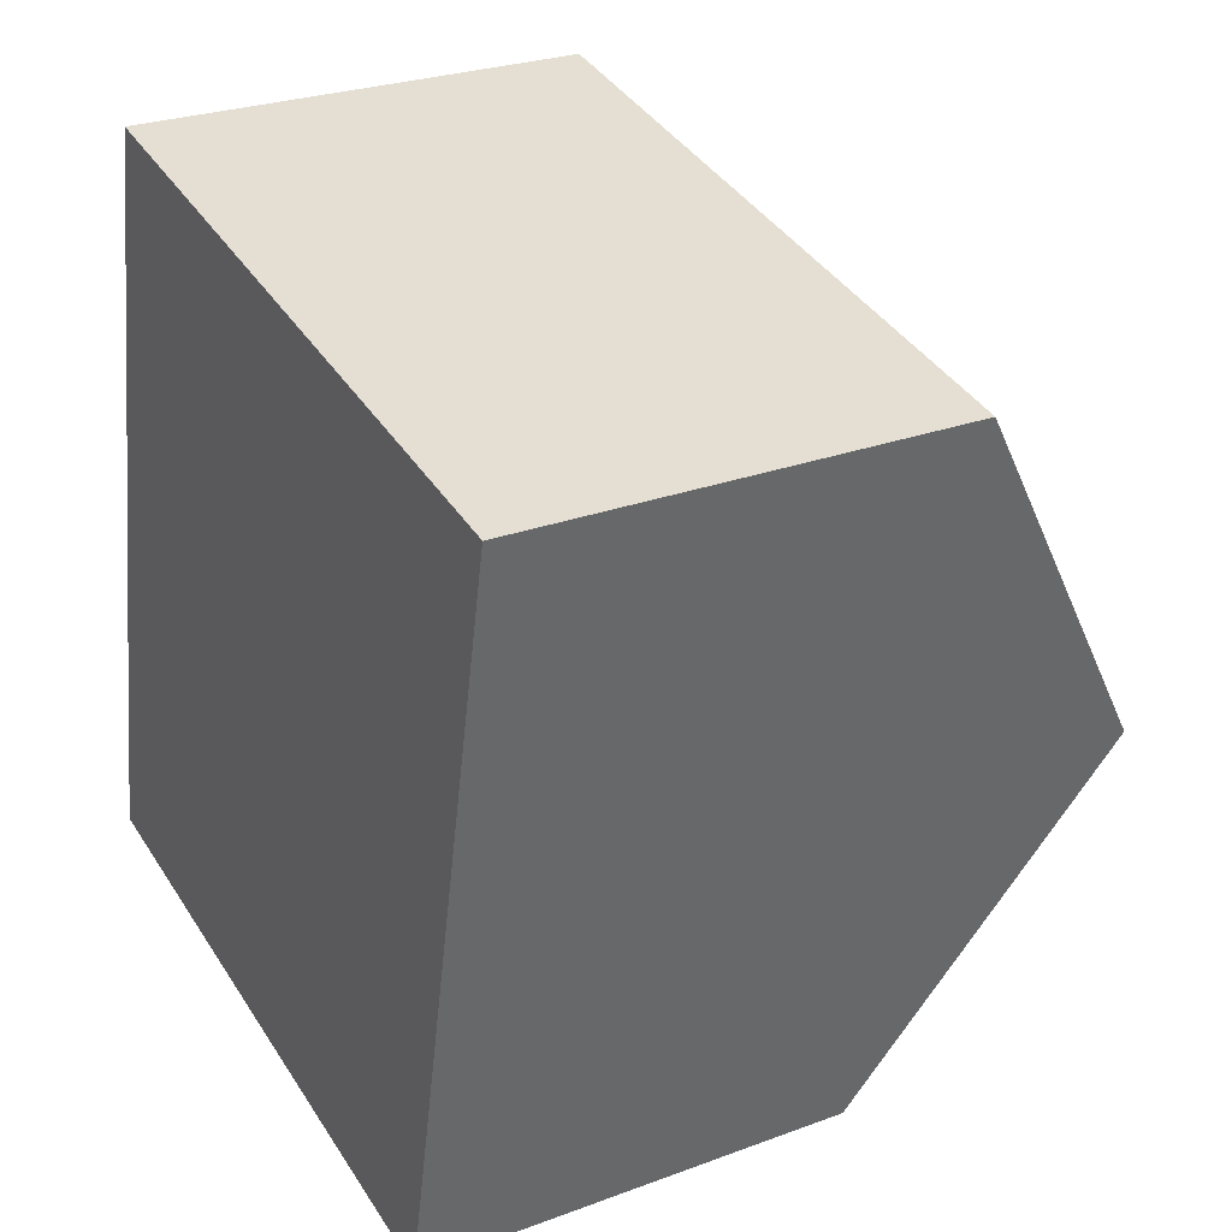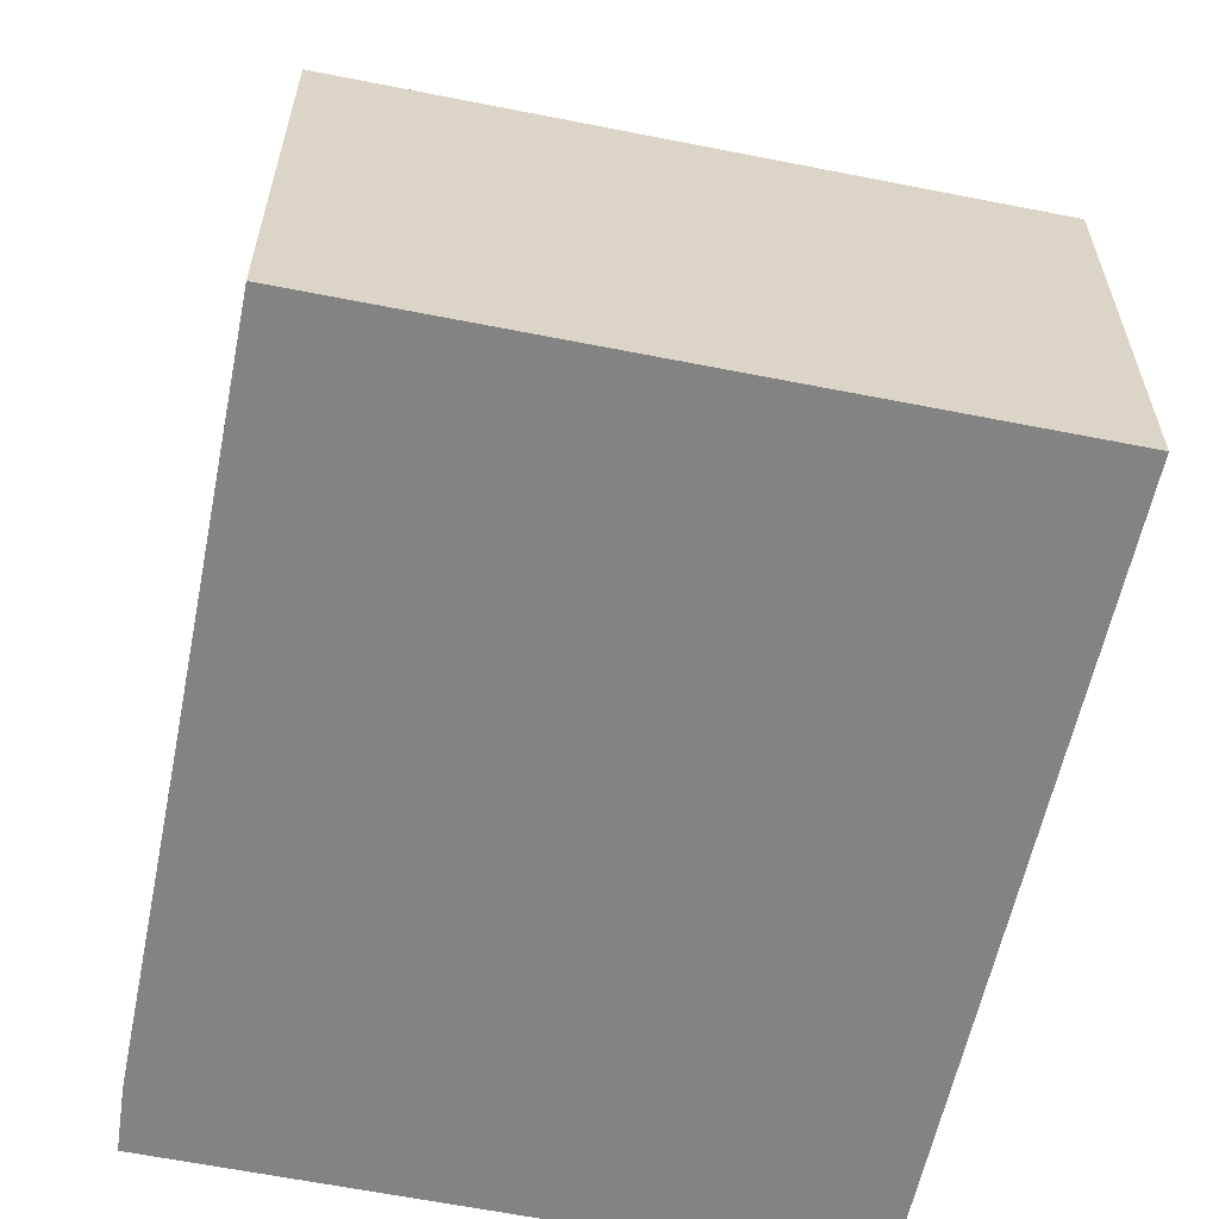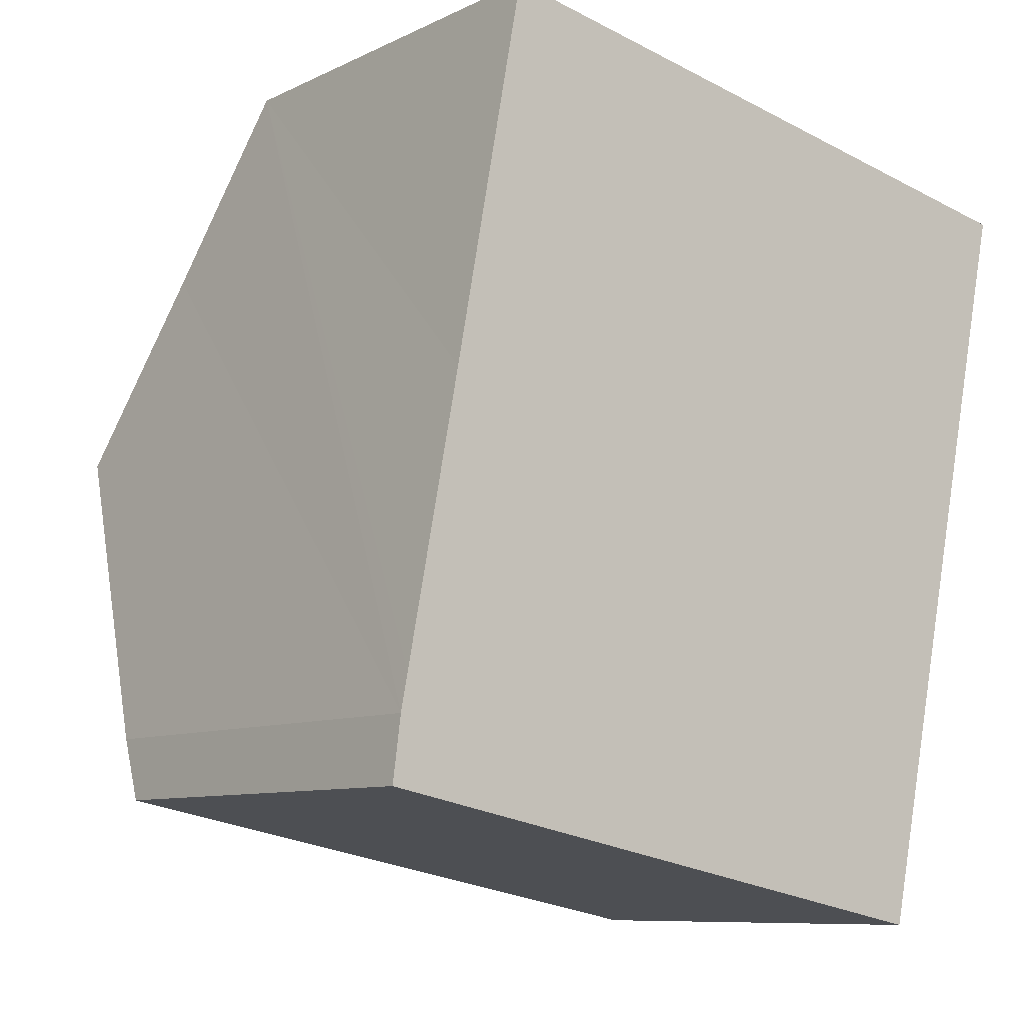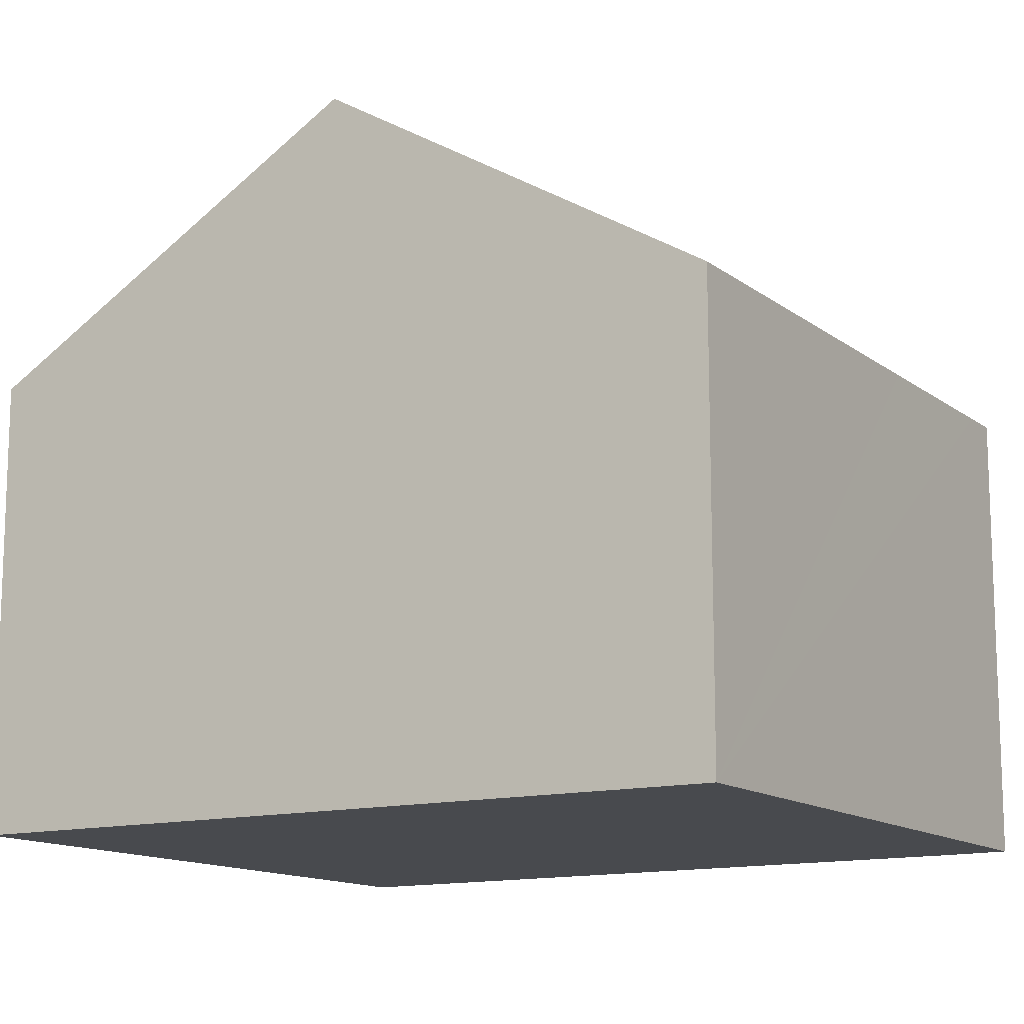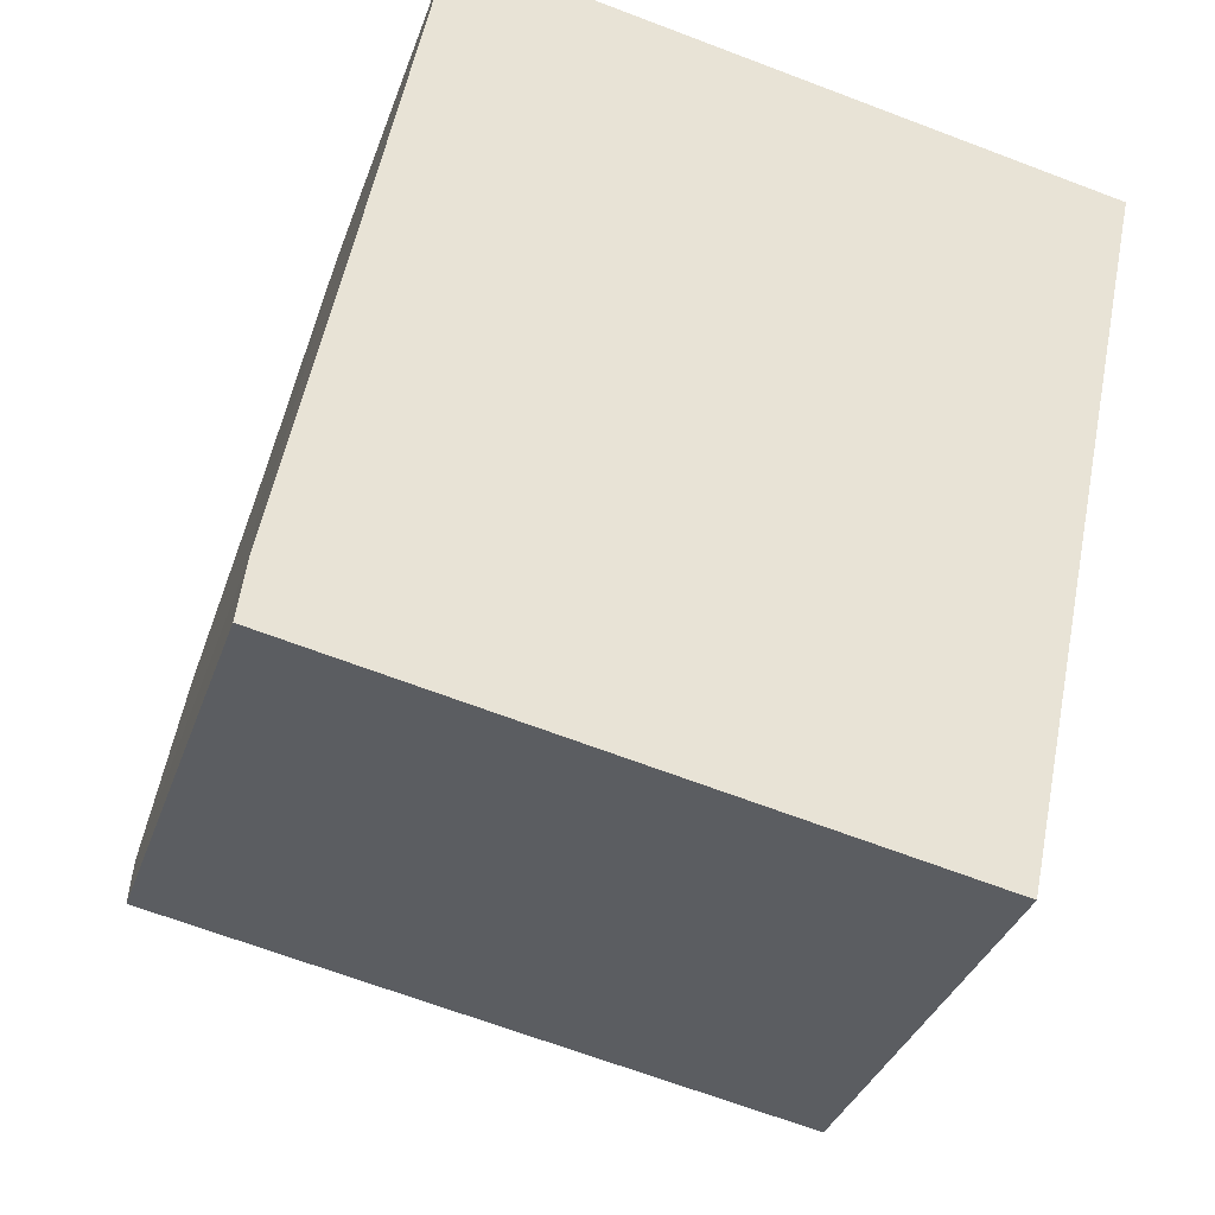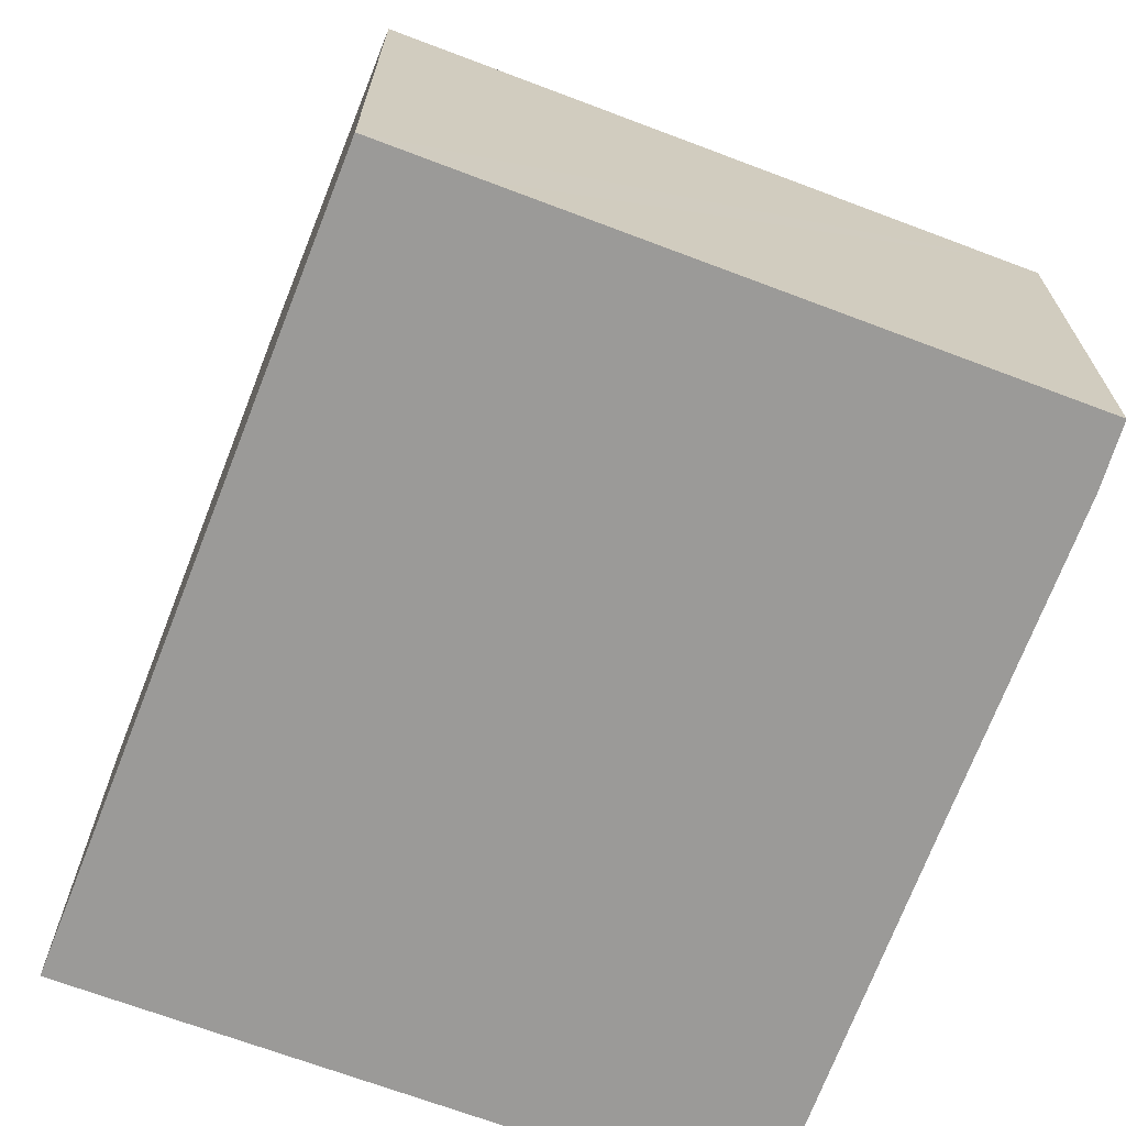
<metadata>
{"format":"obj","ext":"obj","renderer":"f3d","projection":"perspective","resolution":1024,"background":"white","views":[{"elev":26.8,"azim":59.9,"up":"+Z"},{"elev":-61.2,"azim":-0.5,"up":"+Y"},{"elev":-8.8,"azim":-38.1,"up":"+Z"},{"elev":-13.3,"azim":132.7,"up":"+Y"},{"elev":-34.6,"azim":-17.8,"up":"+Z"},{"elev":-69.4,"azim":170.4,"up":"+Y"}]}
</metadata>
<code>
v  8.212 6.948 -1.619
v  10.02 7.467 -1.071
v  9.832 6.943 -1.939
v  3.578 6.96 -0.705
v  0.634 6.967 -0.125
v  0 6.969 4.267e-16
v  0.129 7.557 0.989
v  11.09 10.53 3.995
v  0.236 7.894 1.549
v  1.076 10.53 5.924
v  12.2 7.363 9.234
v  12.32 6.953 9.916
v  12.34 6.953 9.913
v  10.49 6.952 10.27
v  2.193 6.953 11.87
v  1.657 8.707 8.948
v  12.34 -6.07e-16 9.913
v  12.2 -5.654e-16 9.234
v  11.09 -2.446e-16 3.995
v  9.832 1.187e-16 -1.939
v  10.02 6.558e-17 -1.071
v  8.212 9.914e-17 -1.619
v  3.578 4.317e-17 -0.705
v  0.634 7.654e-18 -0.125
v  0 0 0
v  0.129 -6.056e-17 0.989
v  0.236 -9.485e-17 1.549
v  1.076 -3.627e-16 5.924
v  2.193 -7.267e-16 11.87
v  1.657 -5.479e-16 8.948
v  10.49 -6.288e-16 10.27
v  12.32 -6.072e-16 9.916
g defaultobject
f 1 2 3
f 2 1 4
f 2 4 5
f 2 5 6
f 2 6 7
f 2 7 8
f 8 7 9
f 8 9 10
f 11 12 13
f 12 11 14
f 14 11 15
f 15 11 16
f 16 11 8
f 16 8 10
f 17 11 13
f 11 17 8
f 8 17 2
f 2 17 18
f 2 18 19
f 2 19 3
f 3 19 20
f 20 19 21
f 20 1 3
f 1 20 4
f 4 20 5
f 5 20 22
f 5 22 23
f 5 23 6
f 6 23 24
f 6 24 25
f 6 26 7
f 26 6 25
f 26 9 7
f 9 26 10
f 10 26 16
f 16 26 15
f 15 26 27
f 15 27 28
f 15 28 29
f 29 28 30
f 29 14 15
f 14 29 31
f 14 31 12
f 12 31 13
f 13 31 17
f 17 31 32
f 32 18 17
f 18 32 31
f 18 31 19
f 19 31 29
f 19 29 21
f 21 29 30
f 21 30 28
f 21 28 20
f 20 28 22
f 22 28 23
f 23 28 27
f 23 27 24
f 24 27 26
f 24 26 25

</code>
